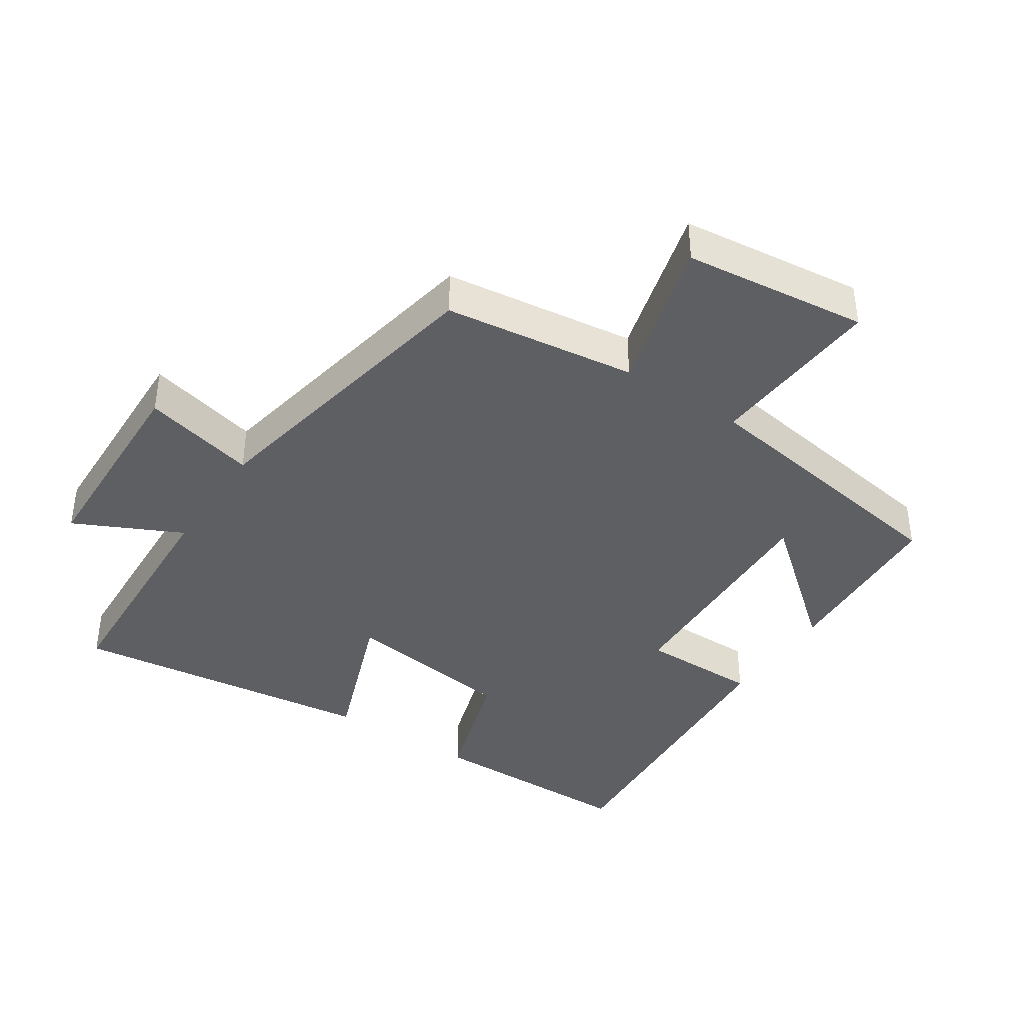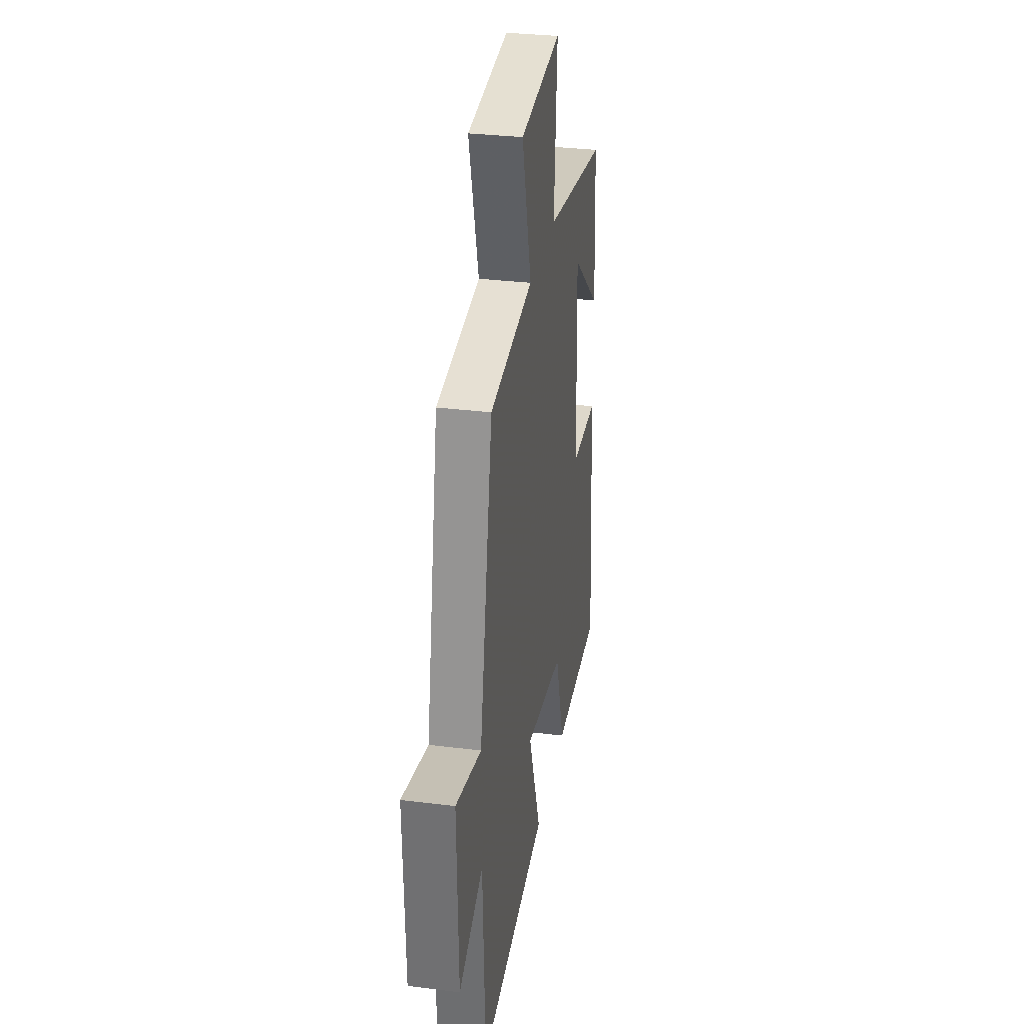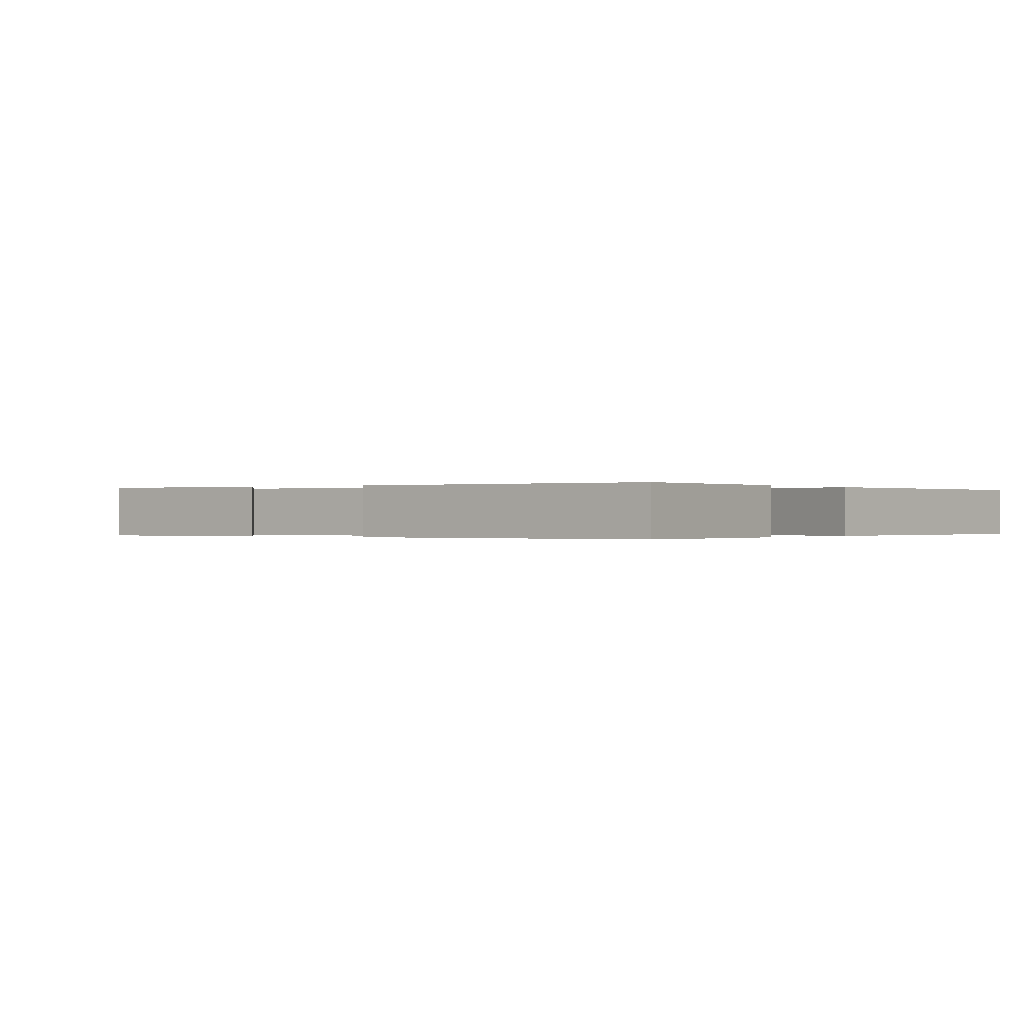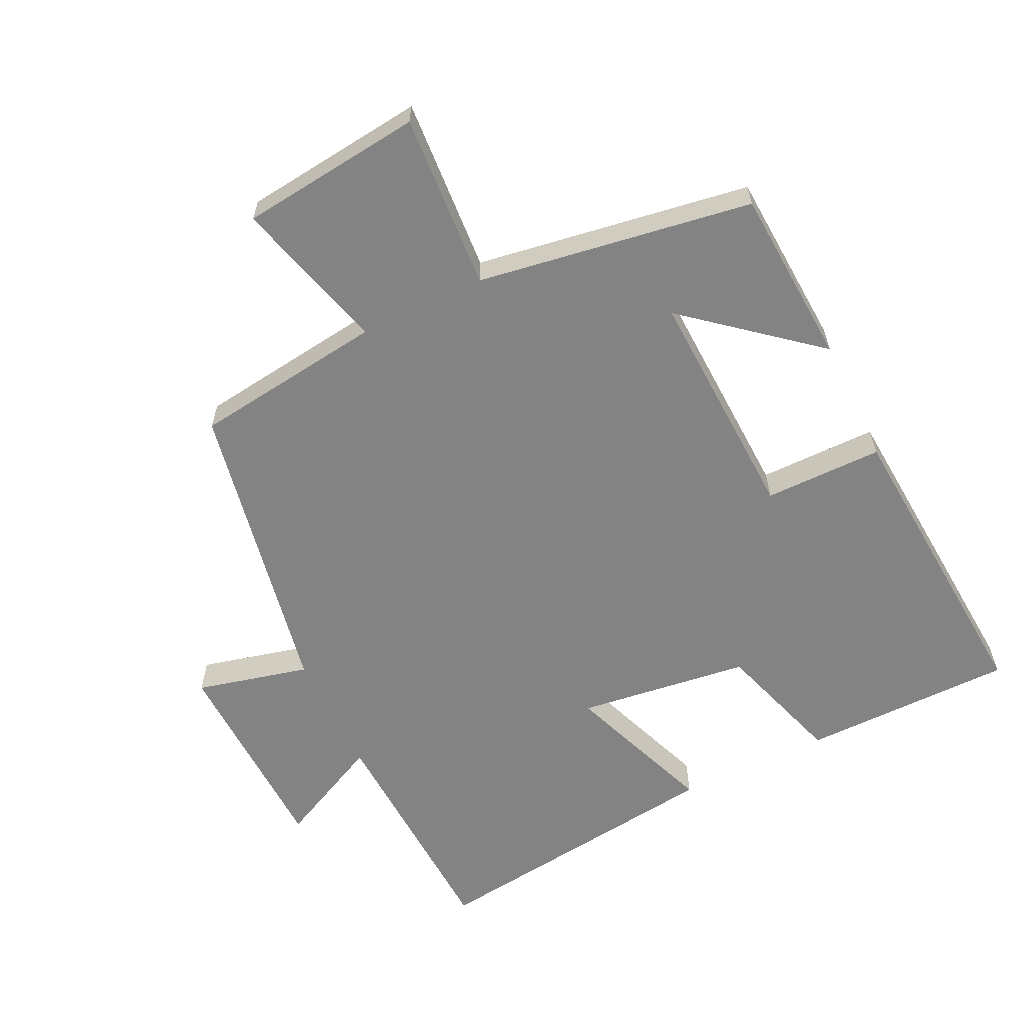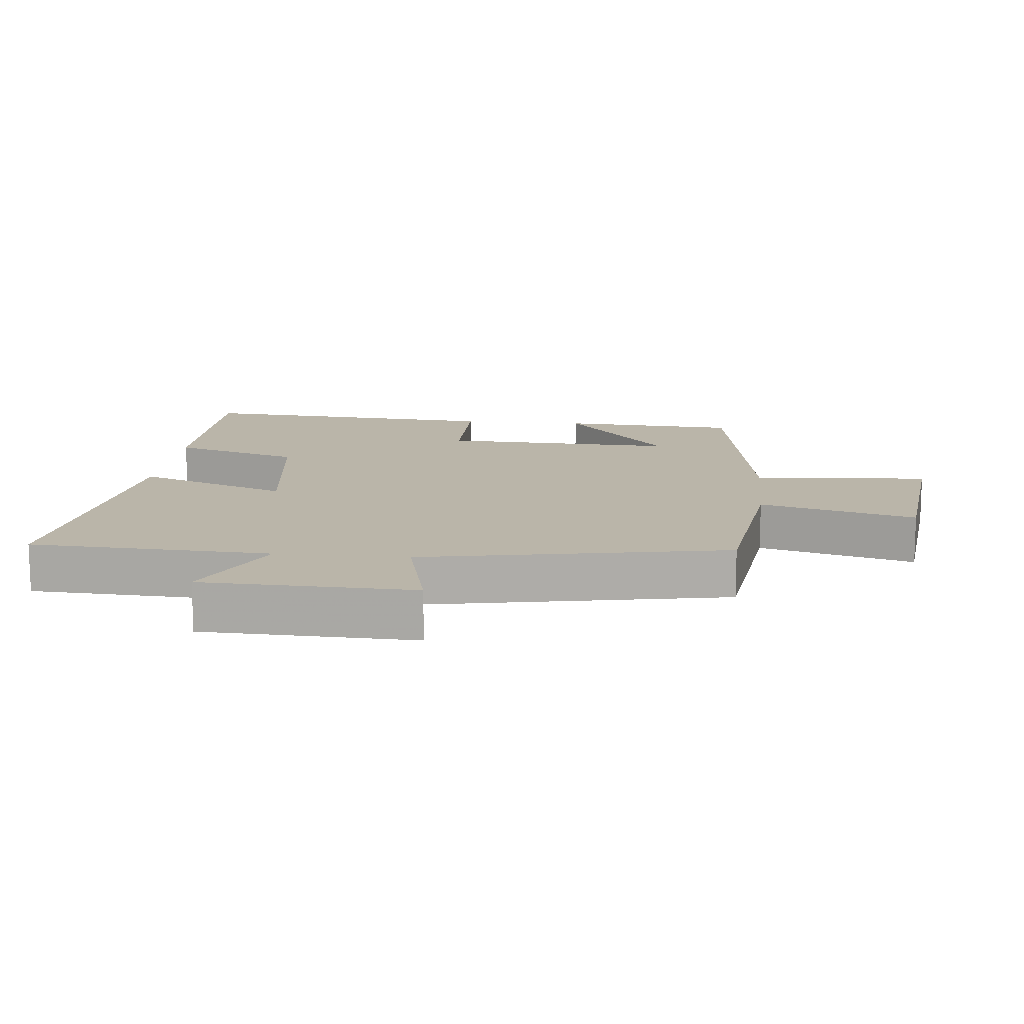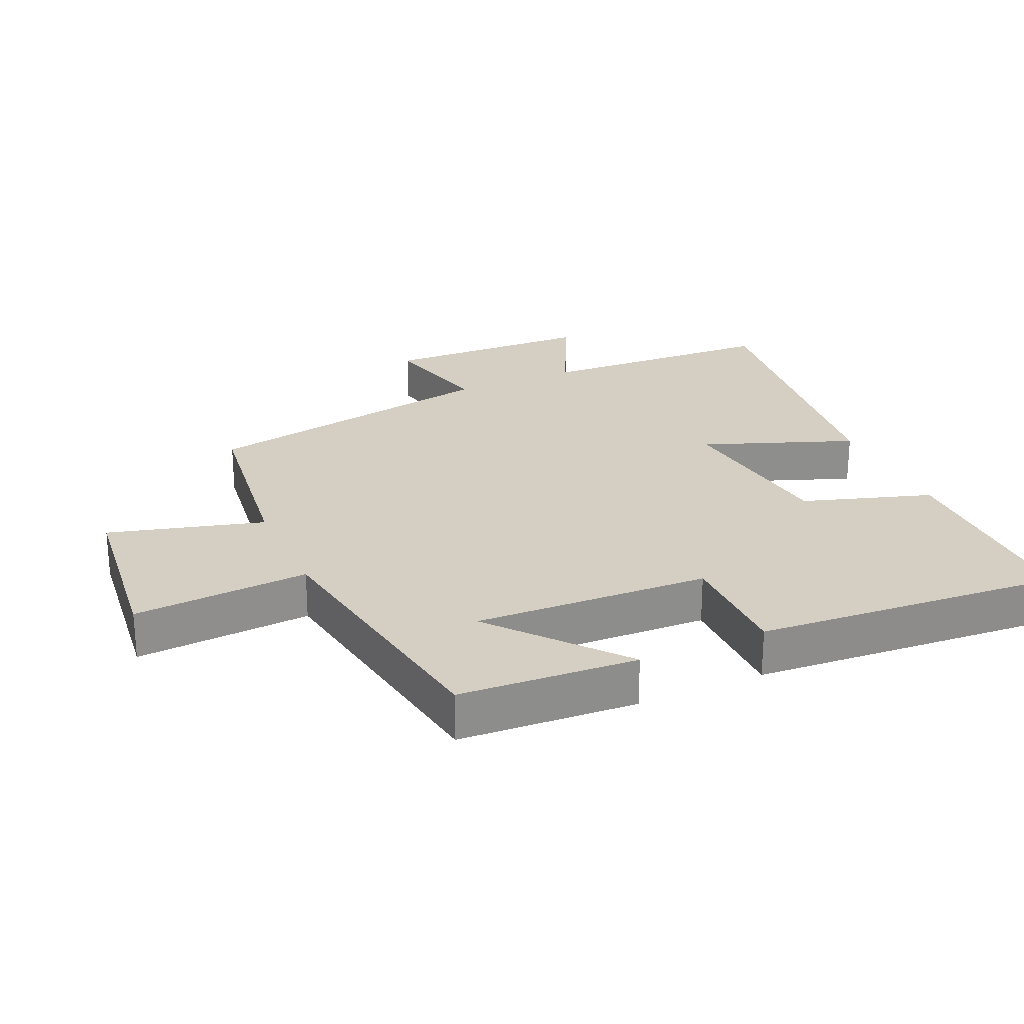
<metadata>
{"format":"obj","ext":"obj","renderer":"f3d","projection":"perspective","resolution":1024,"background":"white","views":[{"elev":-39.9,"azim":-33.6,"up":"+Y"},{"elev":31.6,"azim":-80.0,"up":"+Z"},{"elev":-0.1,"azim":123.5,"up":"+Y"},{"elev":-61.0,"azim":25.8,"up":"+Y"},{"elev":13.5,"azim":-84.3,"up":"+Y"},{"elev":25.5,"azim":65.9,"up":"+Y"}]}
</metadata>
<code>
v -0.414 0.07 0.462
v -0.125 0.07 0.5
v -0.189 0.07 0.734
v 0.087 0.07 0.766
v 0.069 0.07 0.5
v 0.484 0.07 0.435
v 0.5 0.07 0.166
v 0.307 0.07 0.326
v 0.321 0.07 -0.03
v 0.5 0.07 -0.03
v 0.534 0.07 -0.498
v 0.213 0.07 -0.5
v 0.151 0.07 -0.306
v -0.109 0.07 -0.272
v -0.023 0.07 -0.5
v -0.483 0.07 -0.558
v -0.5 0.07 -0.195
v -0.661 0.07 -0.273
v -0.671 0.07 0.045
v -0.5 0.07 0.003
v -0.414 0 0.462
v -0.125 0 0.5
v -0.189 0 0.734
v 0.087 0 0.766
v 0.069 0 0.5
v 0.484 0 0.435
v 0.5 0 0.166
v 0.307 0 0.326
v 0.321 0 -0.03
v 0.5 0 -0.03
v 0.534 0 -0.498
v 0.213 0 -0.5
v 0.151 0 -0.306
v -0.109 0 -0.272
v -0.023 0 -0.5
v -0.483 0 -0.558
v -0.5 0 -0.195
v -0.661 0 -0.273
v -0.671 0 0.045
v -0.5 0 0.003
f 17 18 19 20
f 17 20 1
f 16 17 1
f 15 16 1
f 14 15 1
f 13 14 1 2
f 11 12 13
f 10 11 13
f 9 10 13
f 8 9 13 2
f 6 7 8
f 5 6 8 2
f 2 3 4 5
f 40 39 38 37
f 21 40 37
f 21 37 36
f 21 36 35
f 21 35 34
f 22 21 34 33
f 33 32 31
f 33 31 30
f 33 30 29
f 22 33 29 28
f 28 27 26
f 22 28 26 25
f 25 24 23 22
f 1 21 22 2
f 2 22 23 3
f 3 23 24 4
f 4 24 25 5
f 5 25 26 6
f 6 26 27 7
f 7 27 28 8
f 8 28 29 9
f 9 29 30 10
f 10 30 31 11
f 11 31 32 12
f 12 32 33 13
f 13 33 34 14
f 14 34 35 15
f 15 35 36 16
f 16 36 37 17
f 17 37 38 18
f 18 38 39 19
f 19 39 40 20
f 20 40 21 1

</code>
